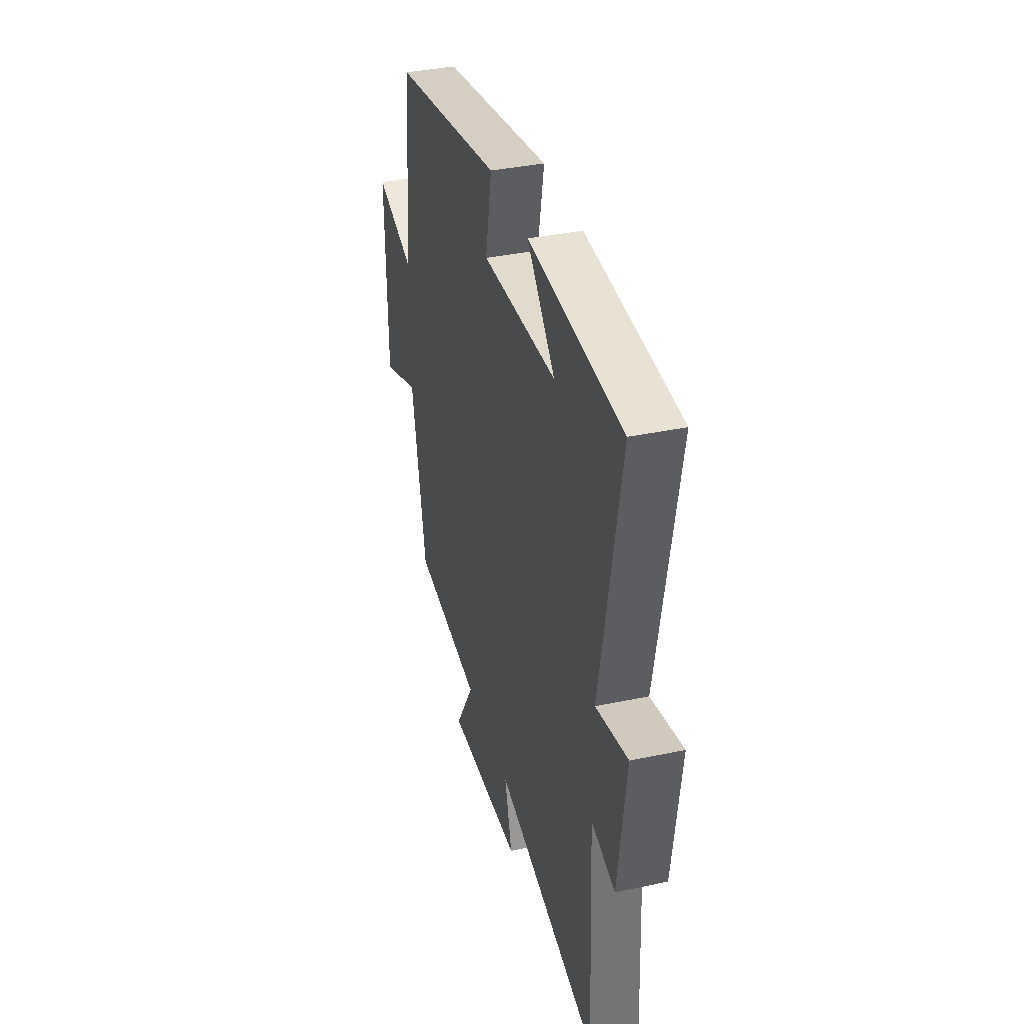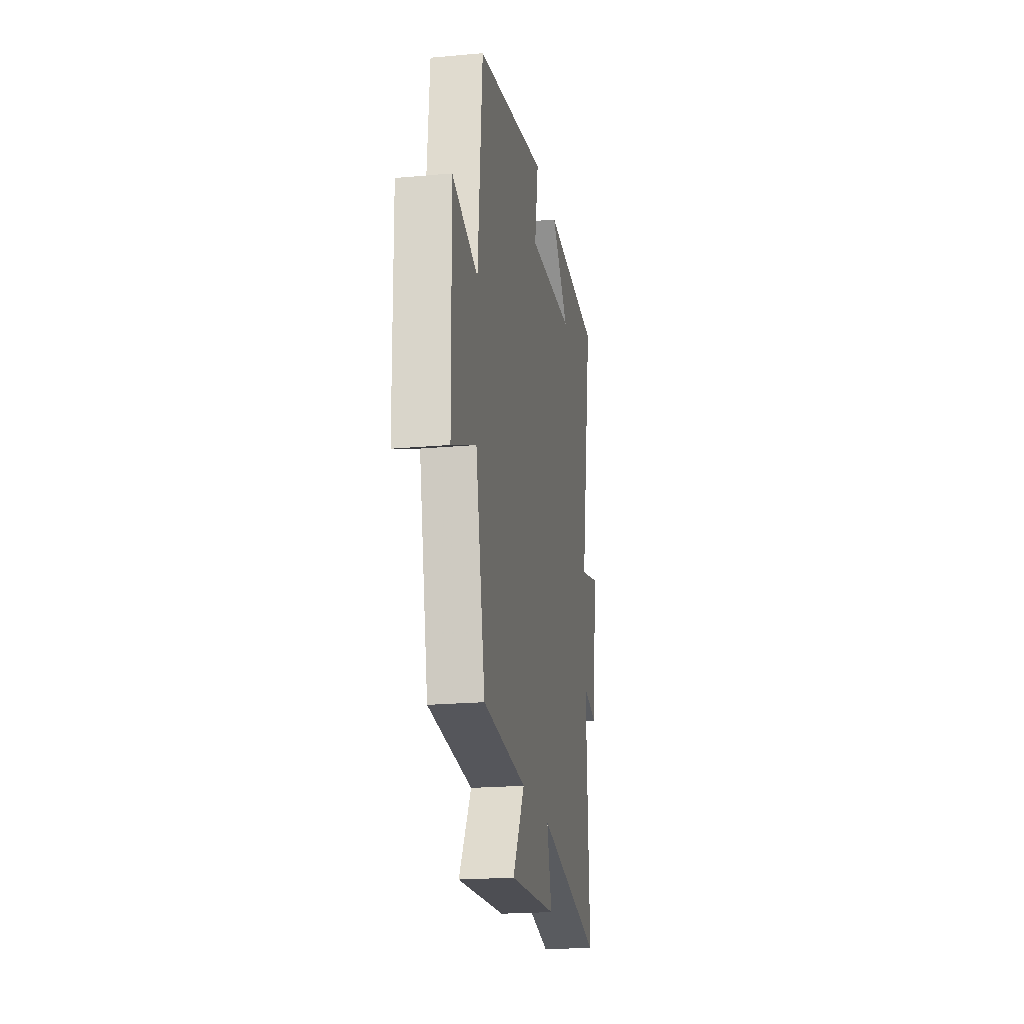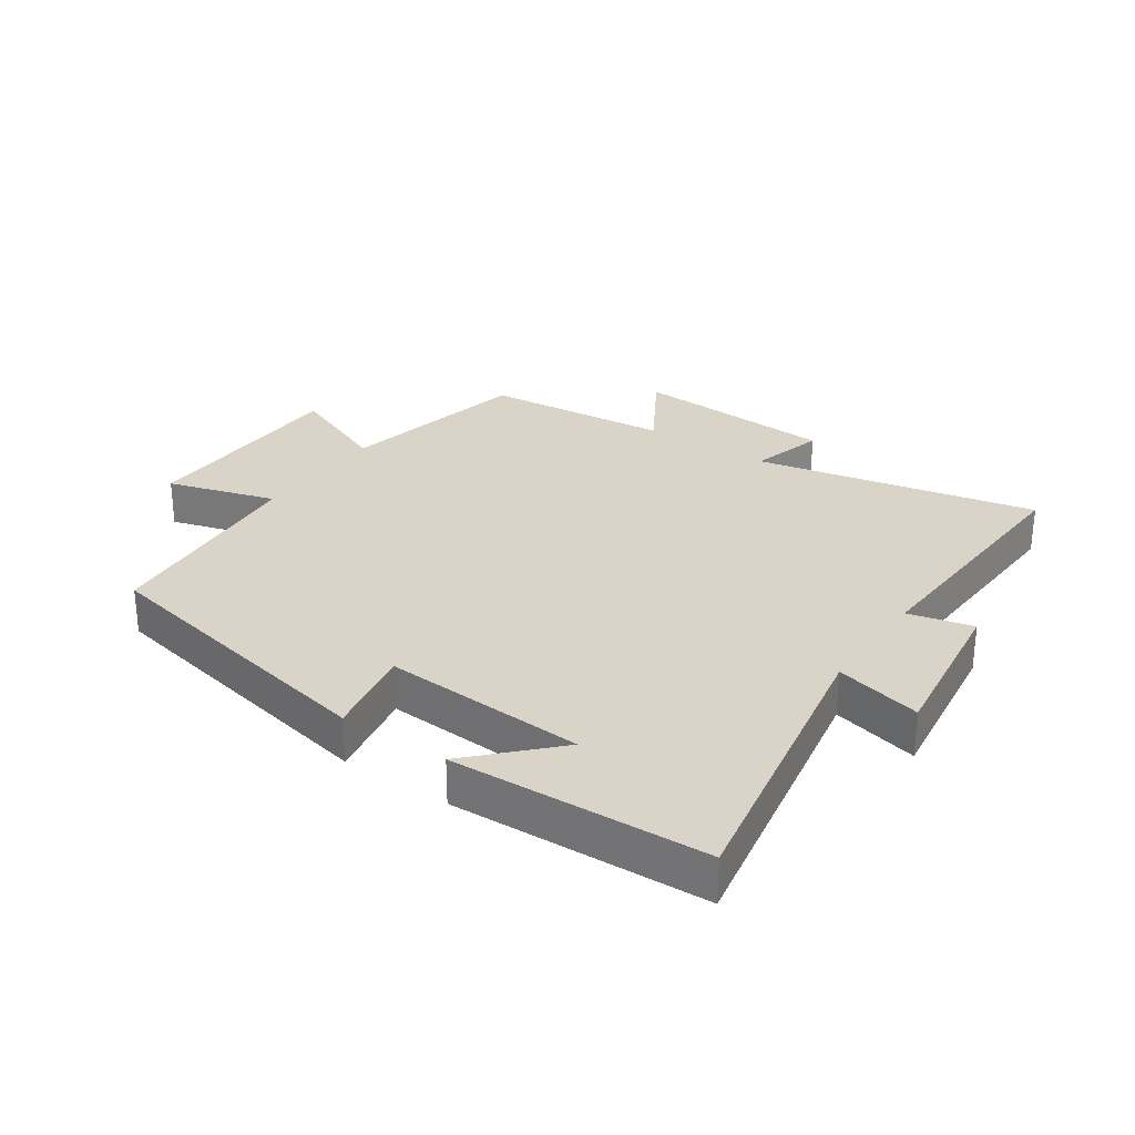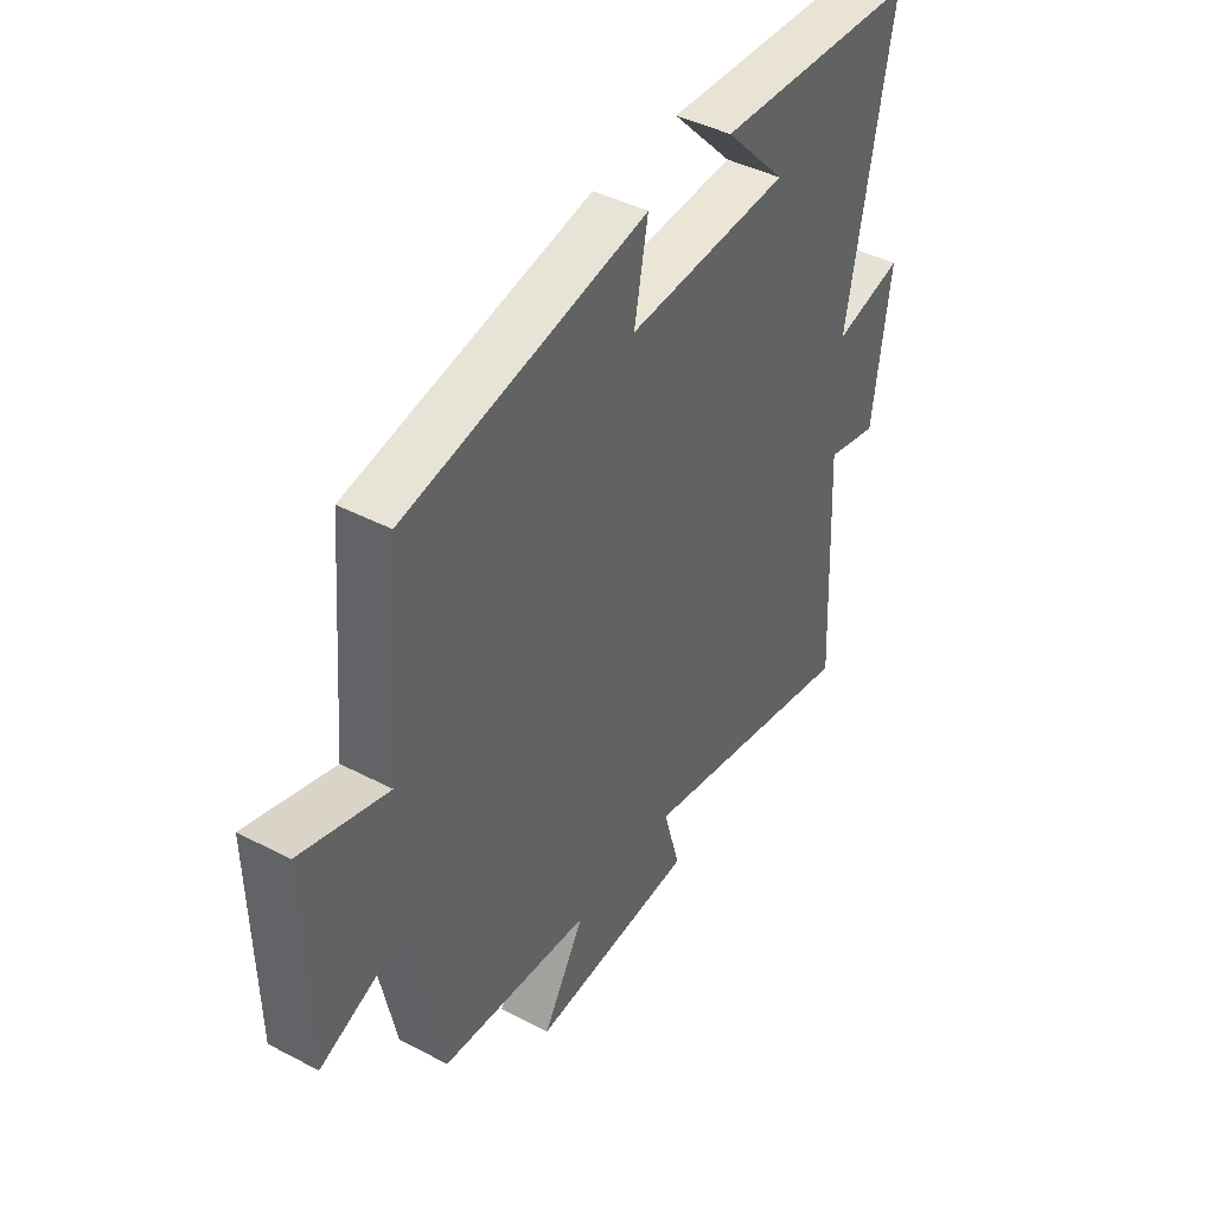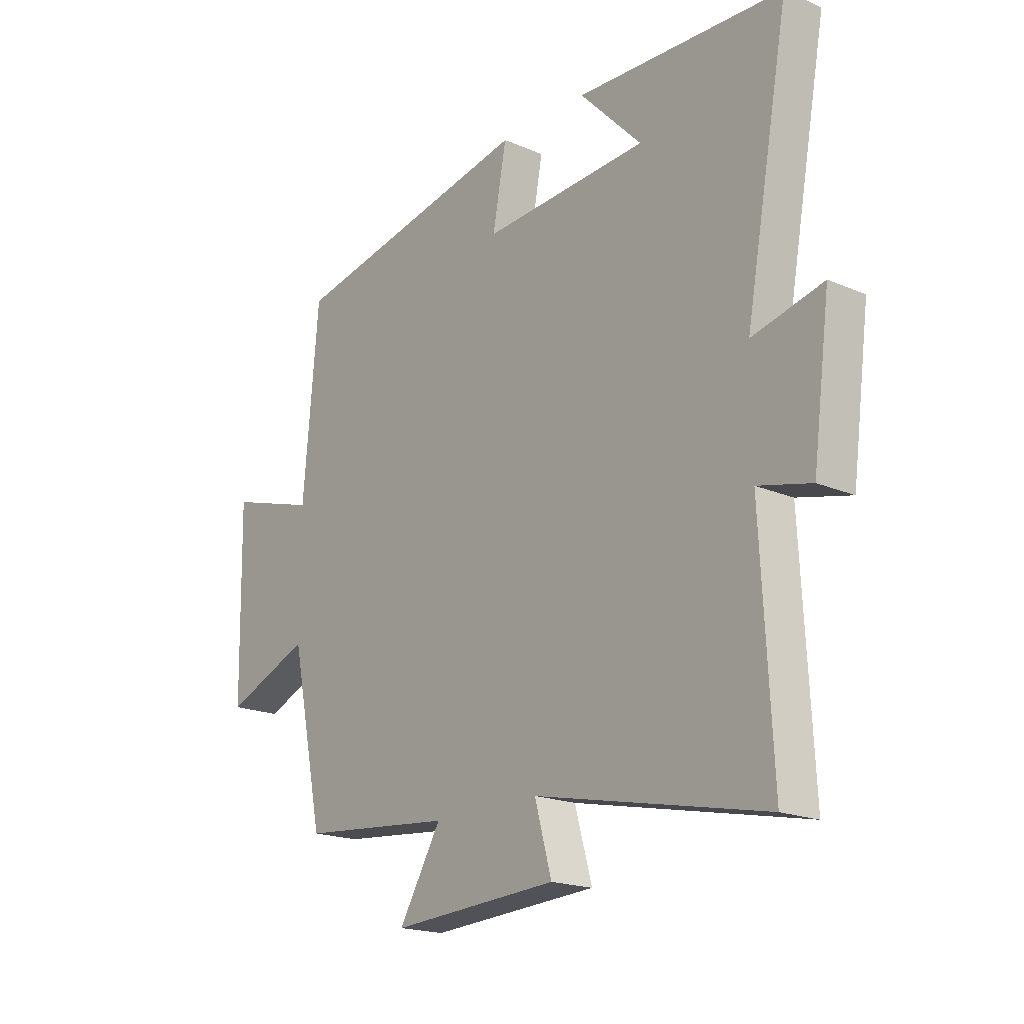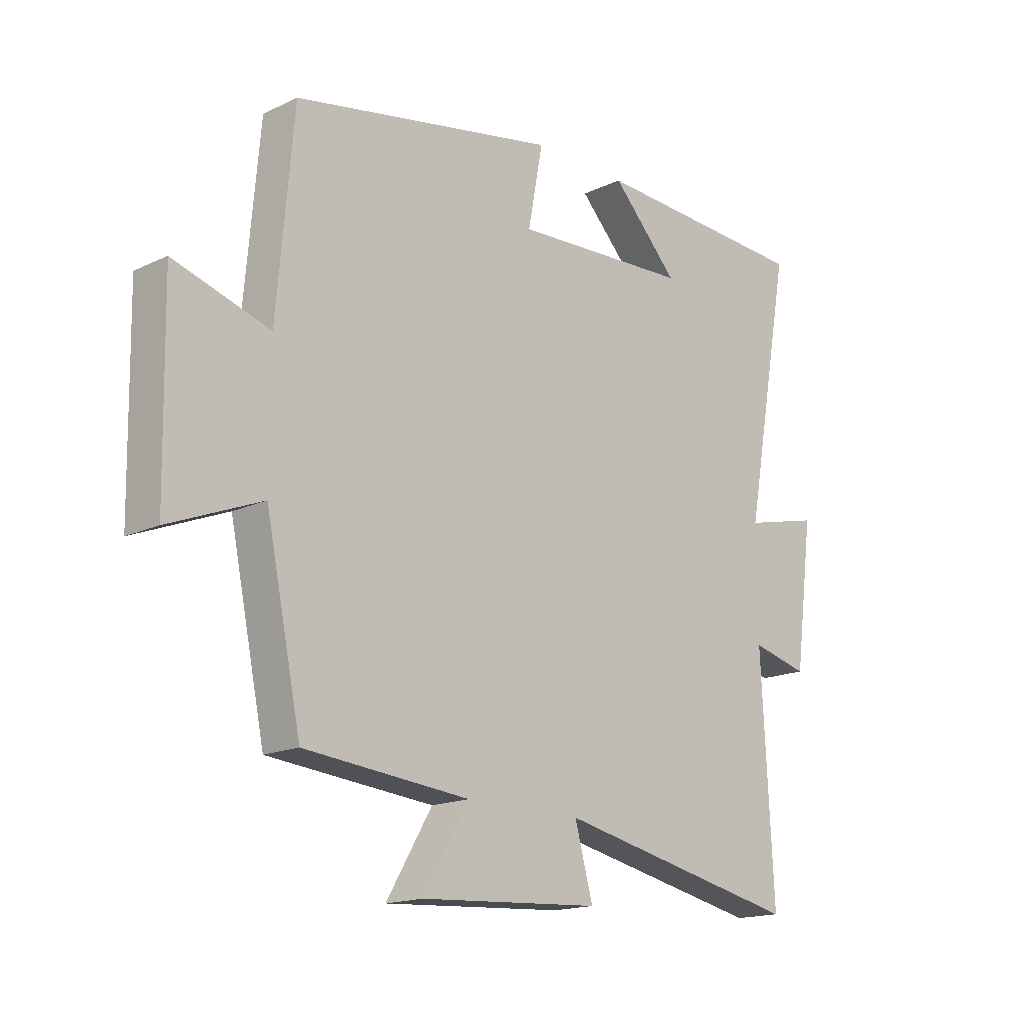
<metadata>
{"format":"obj","ext":"obj","renderer":"f3d","projection":"perspective","resolution":1024,"background":"white","views":[{"elev":37.2,"azim":74.8,"up":"+Z"},{"elev":-20.8,"azim":-80.7,"up":"+Z"},{"elev":28.7,"azim":34.6,"up":"+Y"},{"elev":42.7,"azim":-58.0,"up":"+Z"},{"elev":-19.0,"azim":50.8,"up":"+Z"},{"elev":-16.6,"azim":-46.2,"up":"+Z"}]}
</metadata>
<code>
v 0.521 0.07 -0.594
v 0.073 0.07 -0.5
v 0.106 0.07 -0.619
v -0.22 0.07 -0.639
v -0.137 0.07 -0.5
v -0.436 0.07 -0.472
v -0.5 0.07 -0.165
v -0.667 0.07 -0.233
v -0.673 0.07 0.115
v -0.5 0.07 0.063
v -0.47 0.07 0.405
v 0.009 0.07 0.5
v -0.018 0.07 0.356
v 0.304 0.07 0.374
v 0.183 0.07 0.5
v 0.586 0.07 0.482
v 0.5 0.07 0.017
v 0.637 0.07 0.05
v 0.603 0.07 -0.206
v 0.5 0.07 -0.181
v 0.521 0 -0.594
v 0.073 0 -0.5
v 0.106 0 -0.619
v -0.22 0 -0.639
v -0.137 0 -0.5
v -0.436 0 -0.472
v -0.5 0 -0.165
v -0.667 0 -0.233
v -0.673 0 0.115
v -0.5 0 0.063
v -0.47 0 0.405
v 0.009 0 0.5
v -0.018 0 0.356
v 0.304 0 0.374
v 0.183 0 0.5
v 0.586 0 0.482
v 0.5 0 0.017
v 0.637 0 0.05
v 0.603 0 -0.206
v 0.5 0 -0.181
f 17 18 19 20
f 14 15 16
f 14 16 17
f 13 14 17 20
f 10 11 12 13
f 7 8 9 10
f 10 13 20
f 7 10 20
f 6 7 20
f 5 6 20
f 2 3 4 5
f 20 1 2
f 2 5 20
f 40 39 38 37
f 36 35 34
f 37 36 34
f 40 37 34 33
f 33 32 31 30
f 30 29 28 27
f 40 33 30
f 40 30 27
f 40 27 26
f 40 26 25
f 25 24 23 22
f 22 21 40
f 40 25 22
f 1 21 22 2
f 2 22 23 3
f 3 23 24 4
f 4 24 25 5
f 5 25 26 6
f 6 26 27 7
f 7 27 28 8
f 8 28 29 9
f 9 29 30 10
f 10 30 31 11
f 11 31 32 12
f 12 32 33 13
f 13 33 34 14
f 14 34 35 15
f 15 35 36 16
f 16 36 37 17
f 17 37 38 18
f 18 38 39 19
f 19 39 40 20
f 20 40 21 1

</code>
